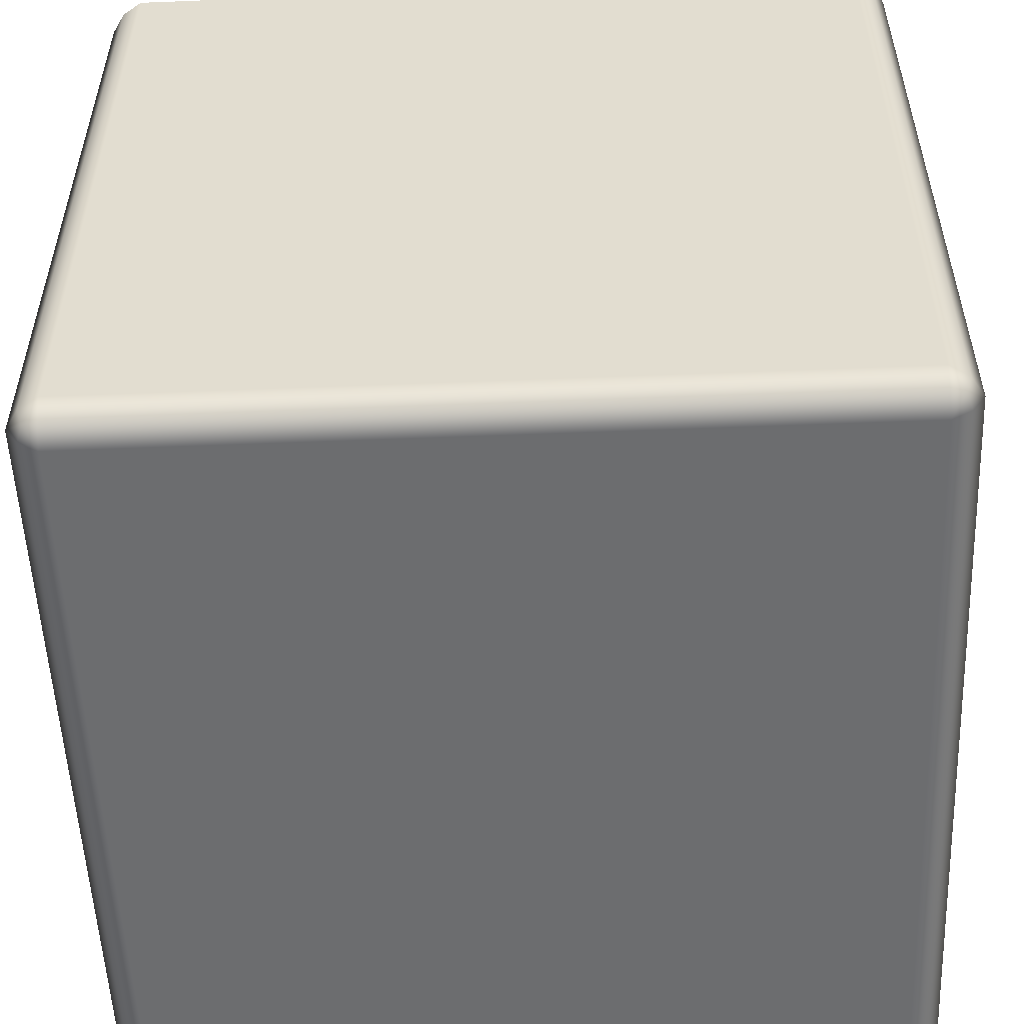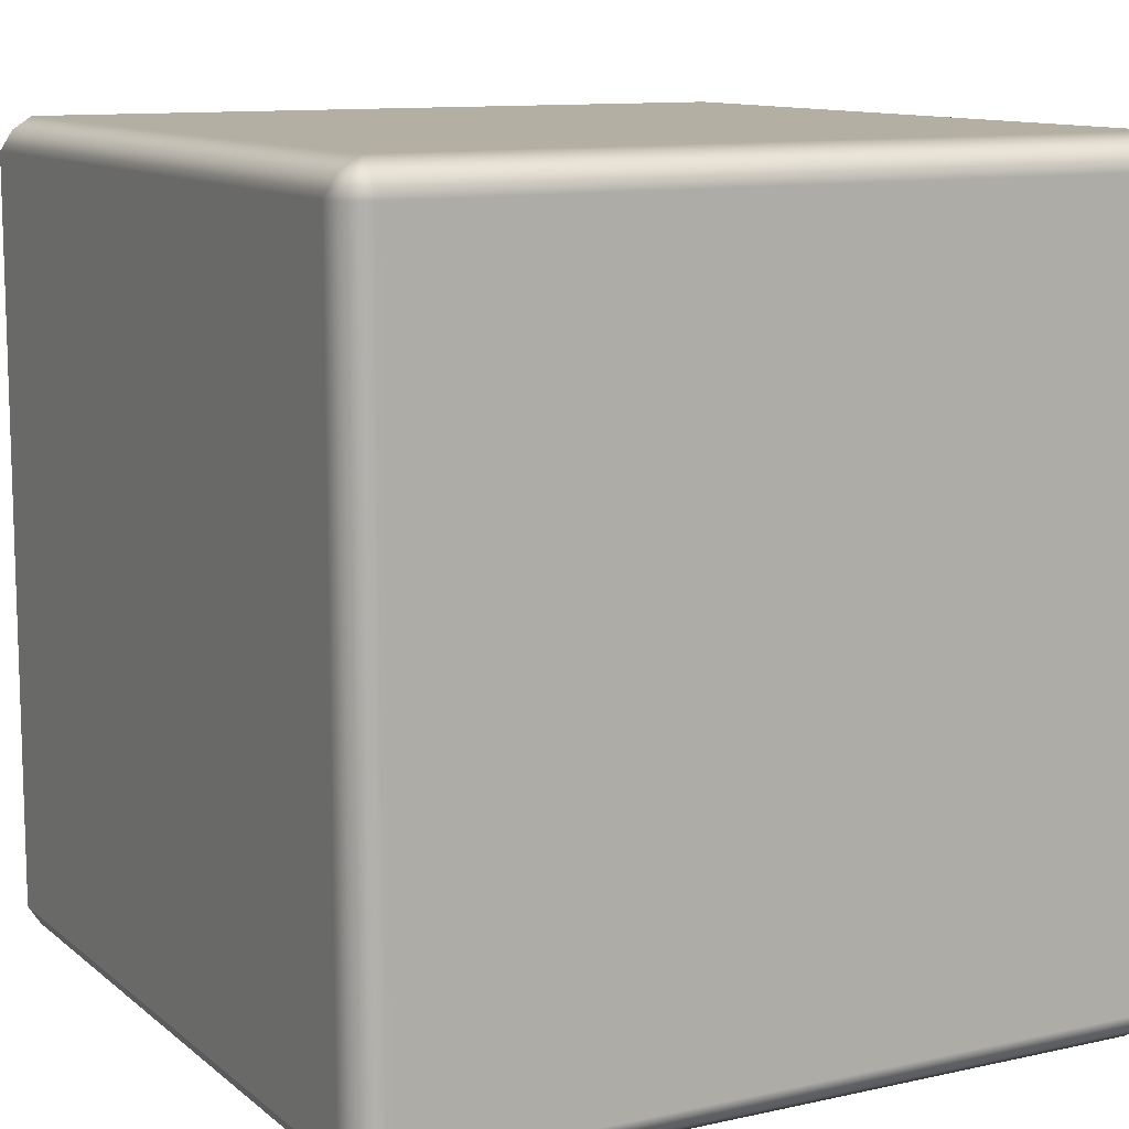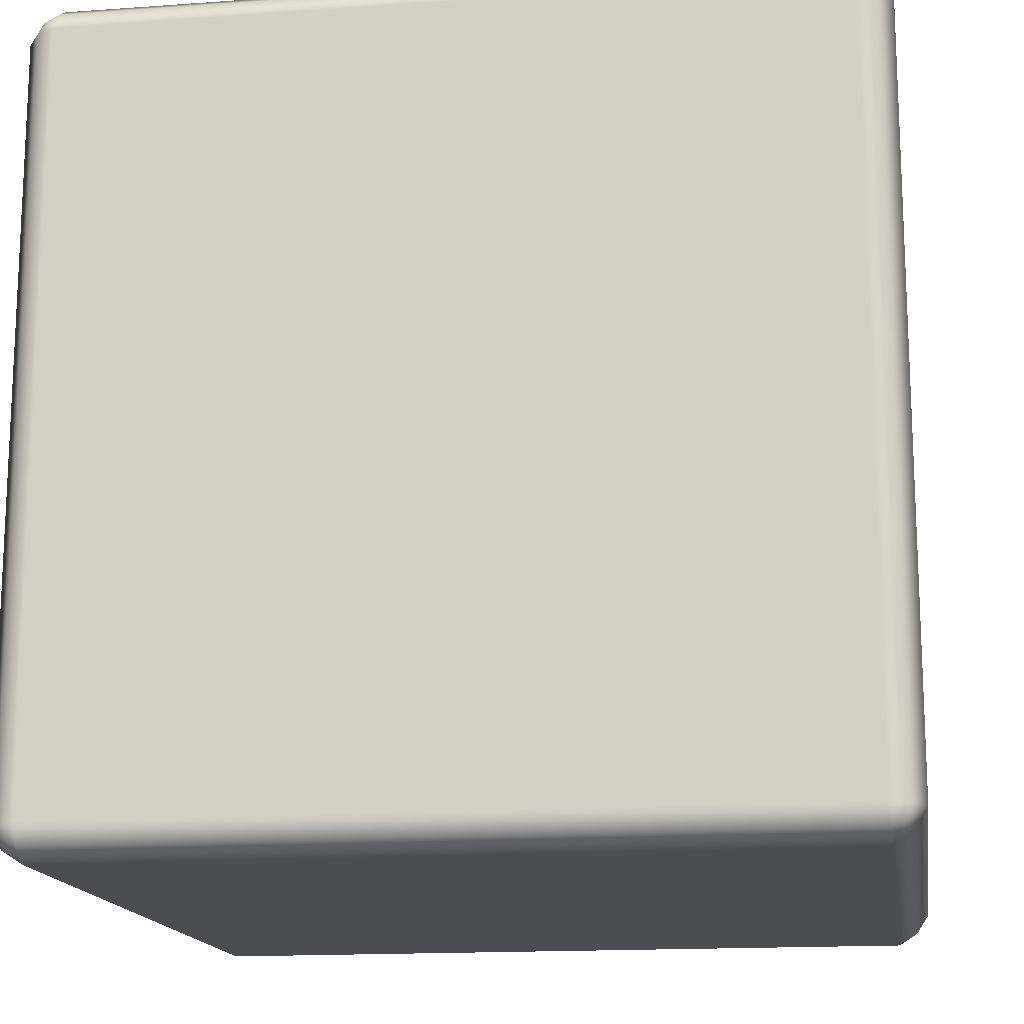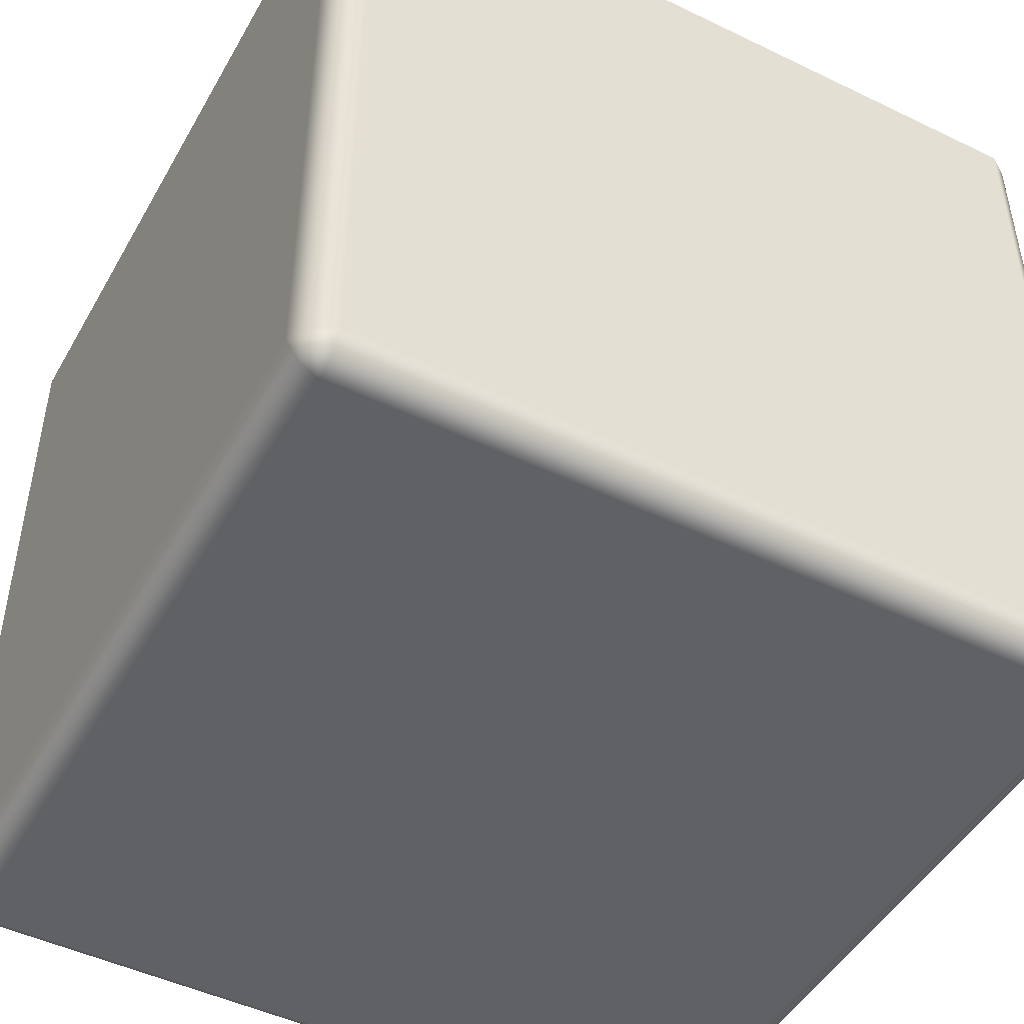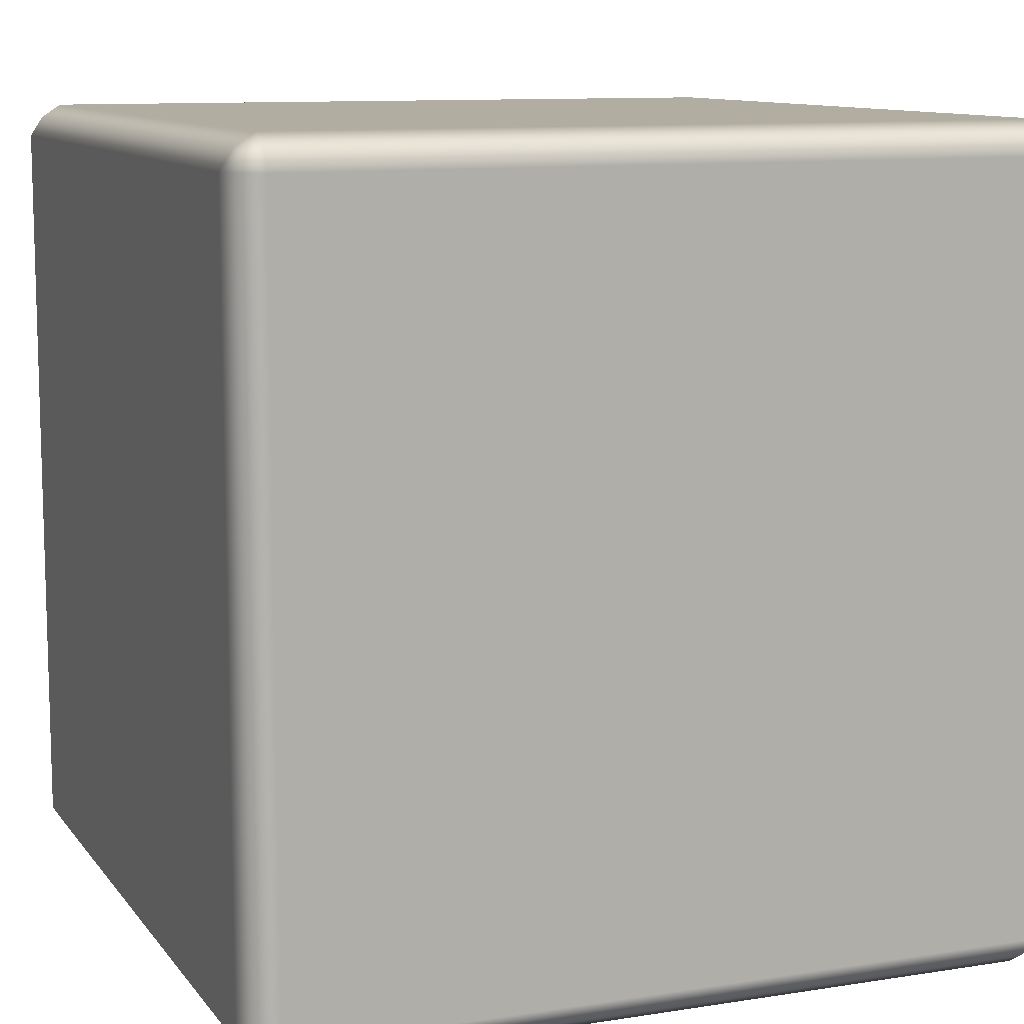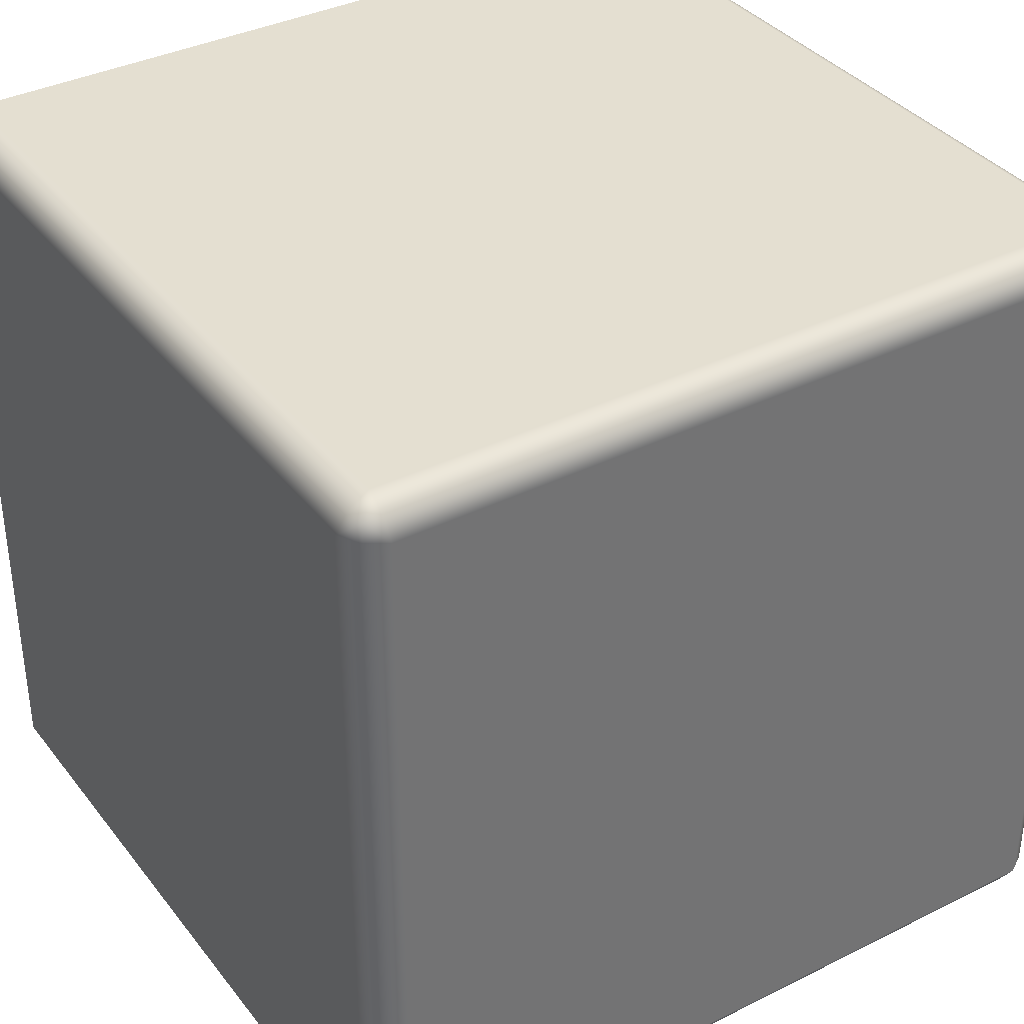
<metadata>
{"format":"obj","ext":"obj","renderer":"f3d","projection":"perspective","resolution":1024,"background":"white","views":[{"elev":-53.9,"azim":-87.6,"up":"+Z"},{"elev":11.1,"azim":61.3,"up":"+Z"},{"elev":-15.6,"azim":-171.4,"up":"+Z"},{"elev":-47.8,"azim":151.5,"up":"+Z"},{"elev":10.5,"azim":-111.7,"up":"+Z"},{"elev":36.6,"azim":57.1,"up":"+Y"}]}
</metadata>
<code>
o Cube
v 0.92 0.92 -1
v 0.92 1 -0.92
v 1 0.92 -0.92
v 0.92 0.9687 -0.9687
v 0.9564 0.9564 -0.9564
v 0.9687 0.9687 -0.92
v 0.9687 0.92 -0.9687
v 0.92 -1 -0.92
v 0.92 -0.92 -1
v 1 -0.92 -0.92
v 0.92 -0.9687 -0.9687
v 0.9564 -0.9564 -0.9564
v 0.9687 -0.92 -0.9687
v 0.9687 -0.9687 -0.92
v 1 0.92 0.92
v 0.92 1 0.92
v 0.92 0.92 1
v 0.9687 0.9687 0.92
v 0.9564 0.9564 0.9564
v 0.92 0.9687 0.9687
v 0.9687 0.92 0.9687
v 1 -0.92 0.92
v 0.92 -0.92 1
v 0.92 -1 0.92
v 0.9687 -0.92 0.9687
v 0.9564 -0.9564 0.9564
v 0.92 -0.9687 0.9687
v 0.9687 -0.9687 0.92
v -0.92 0.92 -1
v -1 0.92 -0.92
v -0.92 1 -0.92
v -0.9687 0.92 -0.9687
v -0.9564 0.9564 -0.9564
v -0.9687 0.9687 -0.92
v -0.92 0.9687 -0.9687
v -1 -0.92 -0.92
v -0.92 -0.92 -1
v -0.92 -1 -0.92
v -0.9687 -0.92 -0.9687
v -0.9564 -0.9564 -0.9564
v -0.92 -0.9687 -0.9687
v -0.9687 -0.9687 -0.92
v -1 0.92 0.92
v -0.92 0.92 1
v -0.92 1 0.92
v -0.9687 0.92 0.9687
v -0.9564 0.9564 0.9564
v -0.92 0.9687 0.9687
v -0.9687 0.9687 0.92
v -0.92 -1 0.92
v -0.92 -0.92 1
v -1 -0.92 0.92
v -0.92 -0.9687 0.9687
v -0.9564 -0.9564 0.9564
v -0.9687 -0.92 0.9687
v -0.9687 -0.9687 0.92
f 38 8 24 50
f 52 43 30 36
f 23 17 44 51
f 2 31 45 16
f 10 3 15 22
f 1 4 5 7
f 2 6 5 4
f 3 7 5 6
f 8 11 12 14
f 9 13 12 11
f 10 14 12 13
f 15 18 19 21
f 16 20 19 18
f 17 21 19 20
f 22 25 26 28
f 23 27 26 25
f 24 28 26 27
f 29 32 33 35
f 30 34 33 32
f 31 35 33 34
f 36 39 40 42
f 37 41 40 39
f 38 42 40 41
f 43 46 47 49
f 44 48 47 46
f 45 49 47 48
f 50 53 54 56
f 51 55 54 53
f 52 56 54 55
f 38 50 56 42
f 42 56 52 36
f 8 38 41 11
f 11 41 37 9
f 3 10 13 7
f 7 13 9 1
f 51 44 46 55
f 55 46 43 52
f 17 23 25 21
f 21 25 22 15
f 29 37 39 32
f 32 39 36 30
f 16 45 48 20
f 20 48 44 17
f 2 16 18 6
f 6 18 15 3
f 50 24 27 53
f 53 27 23 51
f 45 31 34 49
f 49 34 30 43
f 31 2 4 35
f 35 4 1 29
f 24 8 14 28
f 28 14 10 22
f 37 29 1 9

</code>
